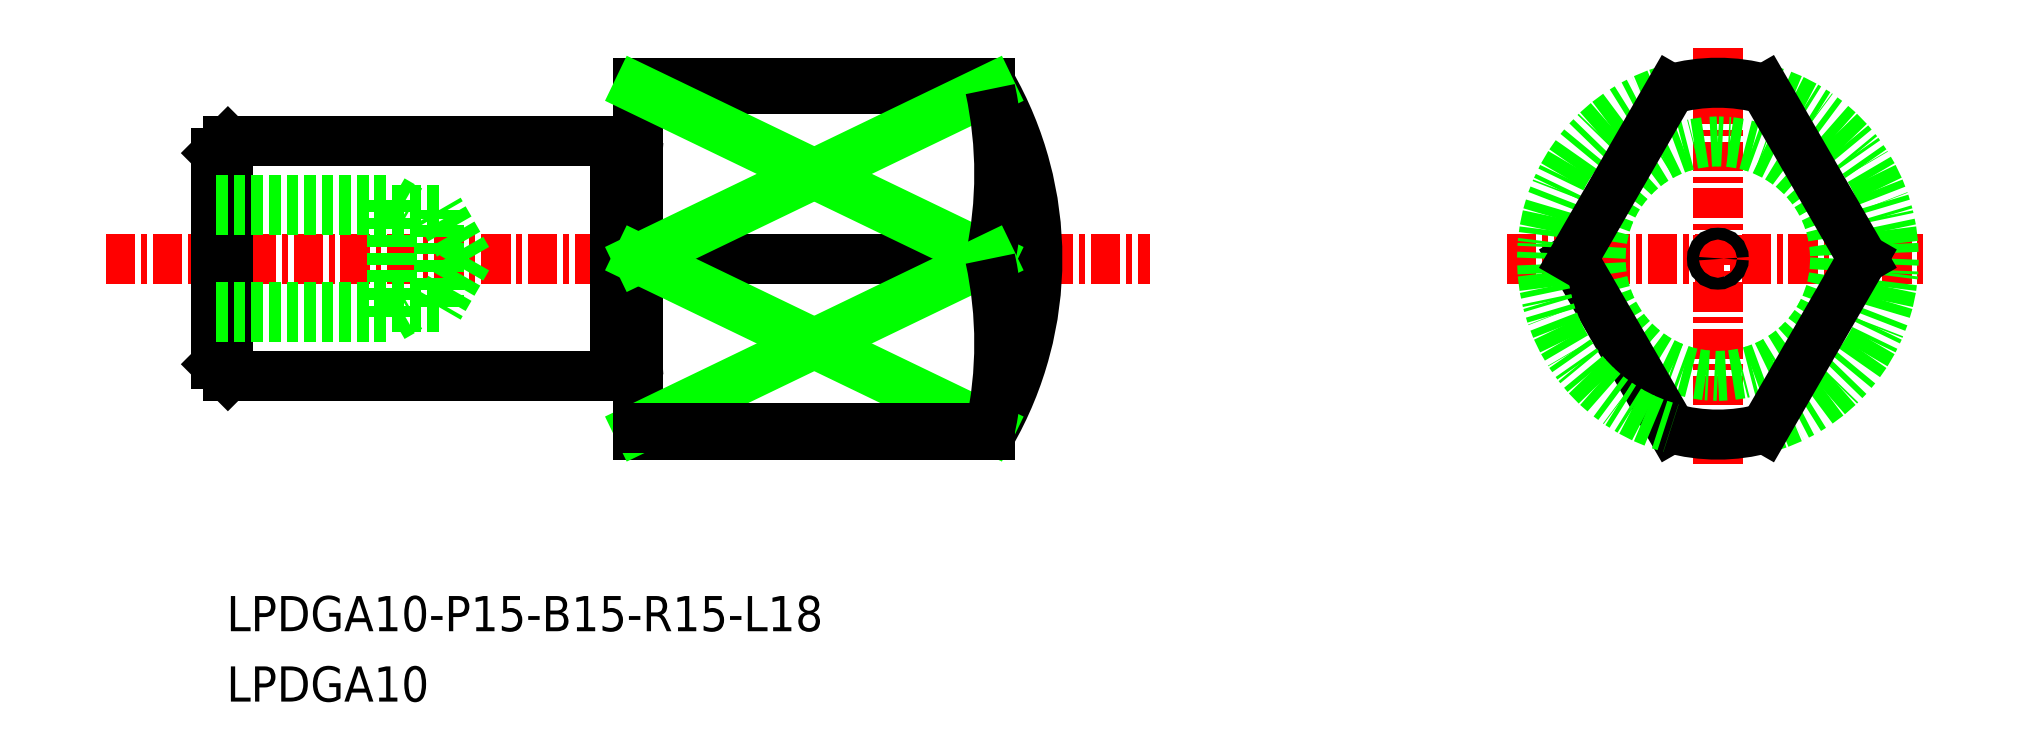
<metadata>
{"format":"dxf","ext":"dxf","renderer":"ezdxf+matplotlib","layout":"modelspace","background":"white","min_lineweight":24,"dpi":150}
</metadata>
<code>
0
SECTION
2
ENTITIES
0
LINE
8
0
10
-1565
20
-533.5
30
0
11
-1565
21
-533.5
31
0
0
ARC
8
0
10
-1565
20
-533.7
30
0
40
0.2
50
0
51
90
0
ARC
8
0
10
-1565
20
-533.7
30
0
40
0.2
50
90
51
180
0
ARC
8
0
10
-1565
20
-523.7
30
0
40
0.2
50
180
51
270
0
ARC
8
0
10
-1565
20
-523.7
30
0
40
0.2
50
270
51
0
0
LINE
8
0
10
-1548
20
-528.9
30
0
11
-1548
21
-528.7
31
0
0
LINE
8
0
10
-1548
20
-528.4
30
0
11
-1548
21
-528.7
31
0
0
LINE
8
0
10
-1550
20
-521.2
30
0
11
-1550
21
-521.5
31
0
0
LINE
8
0
10
-1583
20
-533.2
30
0
11
-1582
21
-533.7
31
0
0
LINE
8
0
10
-1582
20
-523.7
30
0
11
-1583
21
-524.2
31
0
0
LINE
8
0
10
-1565
20
-536.2
30
0
11
-1550
21
-536.2
31
0
0
LINE
8
0
10
-1565
20
-521.2
30
0
11
-1550
21
-521.2
31
0
0
LINE
8
CENTER
10
-1587
20
-528.7
30
0
11
-1543
21
-528.7
31
0
0
LINE
8
0
10
-1582
20
-533.7
30
0
11
-1582
21
-523.7
31
0
0
LINE
8
0
10
-1566
20
-523.7
30
0
11
-1566
21
-533.7
31
0
0
LINE
8
0
10
-1583
20
-524.2
30
0
11
-1583
21
-533.2
31
0
0
LINE
8
0
10
-1565
20
-521.2
30
0
11
-1565
21
-536.2
31
0
0
LINE
8
0
10
-1582
20
-533.7
30
0
11
-1566
21
-533.7
31
0
0
LINE
8
0
10
-1582
20
-523.7
30
0
11
-1566
21
-523.7
31
0
0
LINE
8
0
10
-1565
20
-523.9
30
0
11
-1565
21
-523.9
31
0
0
LINE
8
CENTER
10
-1519
20
-519.7
30
0
11
-1519
21
-537.7
31
0
0
LINE
8
CENTER
10
-1528
20
-528.7
30
0
11
-1510
21
-528.7
31
0
0
CIRCLE
8
0
10
-1519
20
-528.7
30
0
40
5
0
CIRCLE
8
0
10
-1519
20
-528.7
30
0
40
0.252
0
TEXT
8
0
10
-1582
20
-544.6
30
0
40
1.5
1
LPDGA10-P15-B15-R15-L18
0
TEXT
8
0
10
-1582
20
-547.6
30
0
40
1.5
1
LPDGA10
0
ARC
8
0
10
-1563
20
-528.7
30
0
40
15
50
330
51
30
0
POINT
8
0
10
-1583
20
-528.7
30
0
0
LINE
8
0
10
-1575
20
-531.2
30
0
11
-1575
21
-526.2
31
0
0
LINE
8
0
10
-1573
20
-530.8
30
0
11
-1573
21
-526.6
31
0
0
LINE
8
0
10
-1572
20
-528.7
30
0
11
-1573
21
-526.6
31
0
0
LINE
8
0
10
-1583
20
-531.2
30
0
11
-1575
21
-531.2
31
0
0
LINE
8
0
10
-1583
20
-530.8
30
0
11
-1573
21
-530.8
31
0
0
LINE
8
0
10
-1575
20
-531.2
30
0
11
-1574
21
-530.8
31
0
0
LINE
8
0
10
-1572
20
-528.7
30
0
11
-1573
21
-530.8
31
0
0
LINE
8
0
10
-1583
20
-526.2
30
0
11
-1575
21
-526.2
31
0
0
LINE
8
0
10
-1583
20
-526.6
30
0
11
-1573
21
-526.6
31
0
0
LINE
8
0
10
-1575
20
-526.2
30
0
11
-1574
21
-526.6
31
0
0
ARC
8
0
10
-1519
20
-528.7
30
0
40
7.5
50
254.5
51
285.5
0
ARC
8
0
10
-1519
20
-528.7
30
0
40
7.5
50
285.5
51
74.53
0
LINE
8
0
10
-1512
20
-528.7
30
0
11
-1517
21
-535.9
31
0
0
LINE
8
0
10
-1525
20
-528.7
30
0
11
-1521
21
-535.9
31
0
0
ARC
8
0
10
-1519
20
-528.7
30
0
40
7.5
50
105.5
51
254.5
0
LINE
8
0
10
-1512
20
-528.7
30
0
11
-1517
21
-521.5
31
0
0
LINE
8
0
10
-1525
20
-528.7
30
0
11
-1521
21
-521.5
31
0
0
ARC
8
0
10
-1519
20
-528.7
30
0
40
7.5
50
74.53
51
105.5
0
LINE
8
0
10
-1550
20
-521.5
30
0
11
-1565
21
-521.5
31
0
0
LINE
8
0
10
-1565
20
-528.7
30
0
11
-1550
21
-528.7
31
0
0
LINE
8
0
10
-1565
20
-521.5
30
0
11
-1550
21
-528.7
31
0
0
LINE
8
0
10
-1550
20
-521.5
30
0
11
-1565
21
-528.7
31
0
0
ARC
8
0
10
-1566
20
-525.1
30
0
40
17.17
50
347.8
51
12.15
0
LINE
8
0
10
-1550
20
-535.9
30
0
11
-1565
21
-528.7
31
0
0
LINE
8
0
10
-1565
20
-535.9
30
0
11
-1550
21
-528.7
31
0
0
ARC
8
0
10
-1566
20
-532.3
30
0
40
17.17
50
347.8
51
12.15
0
LINE
8
0
10
-1550
20
-535.9
30
0
11
-1565
21
-535.9
31
0
0
LINE
8
0
10
-1550
20
-536.2
30
0
11
-1550
21
-535.9
31
0
0
ENDSEC
0
EOF

</code>
